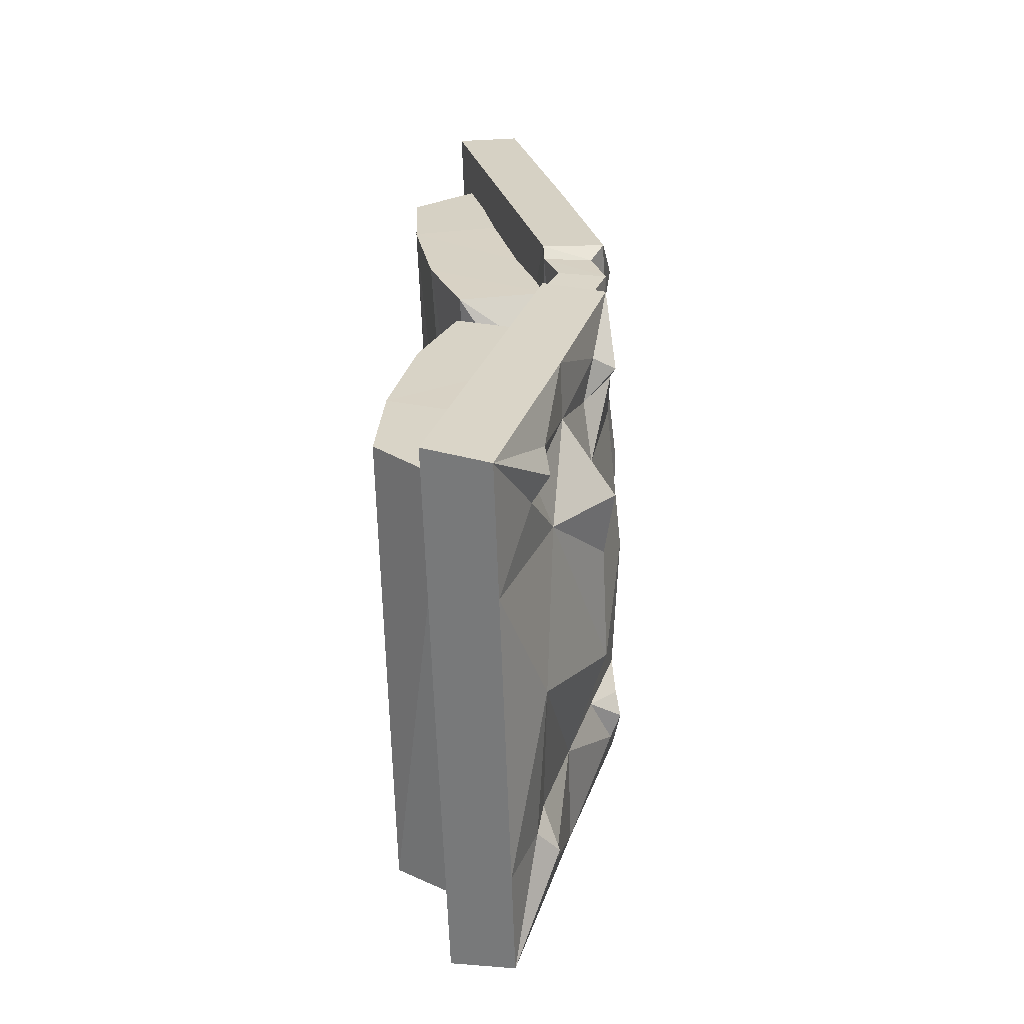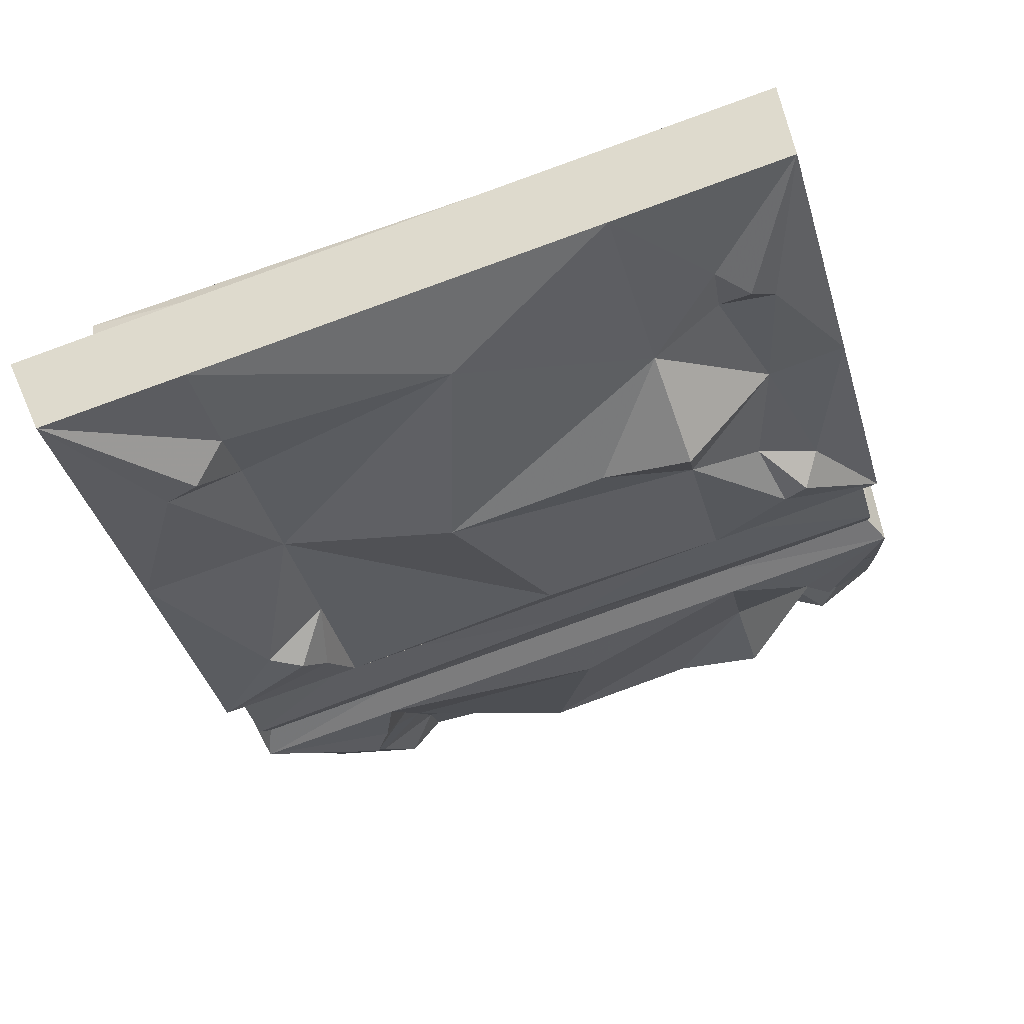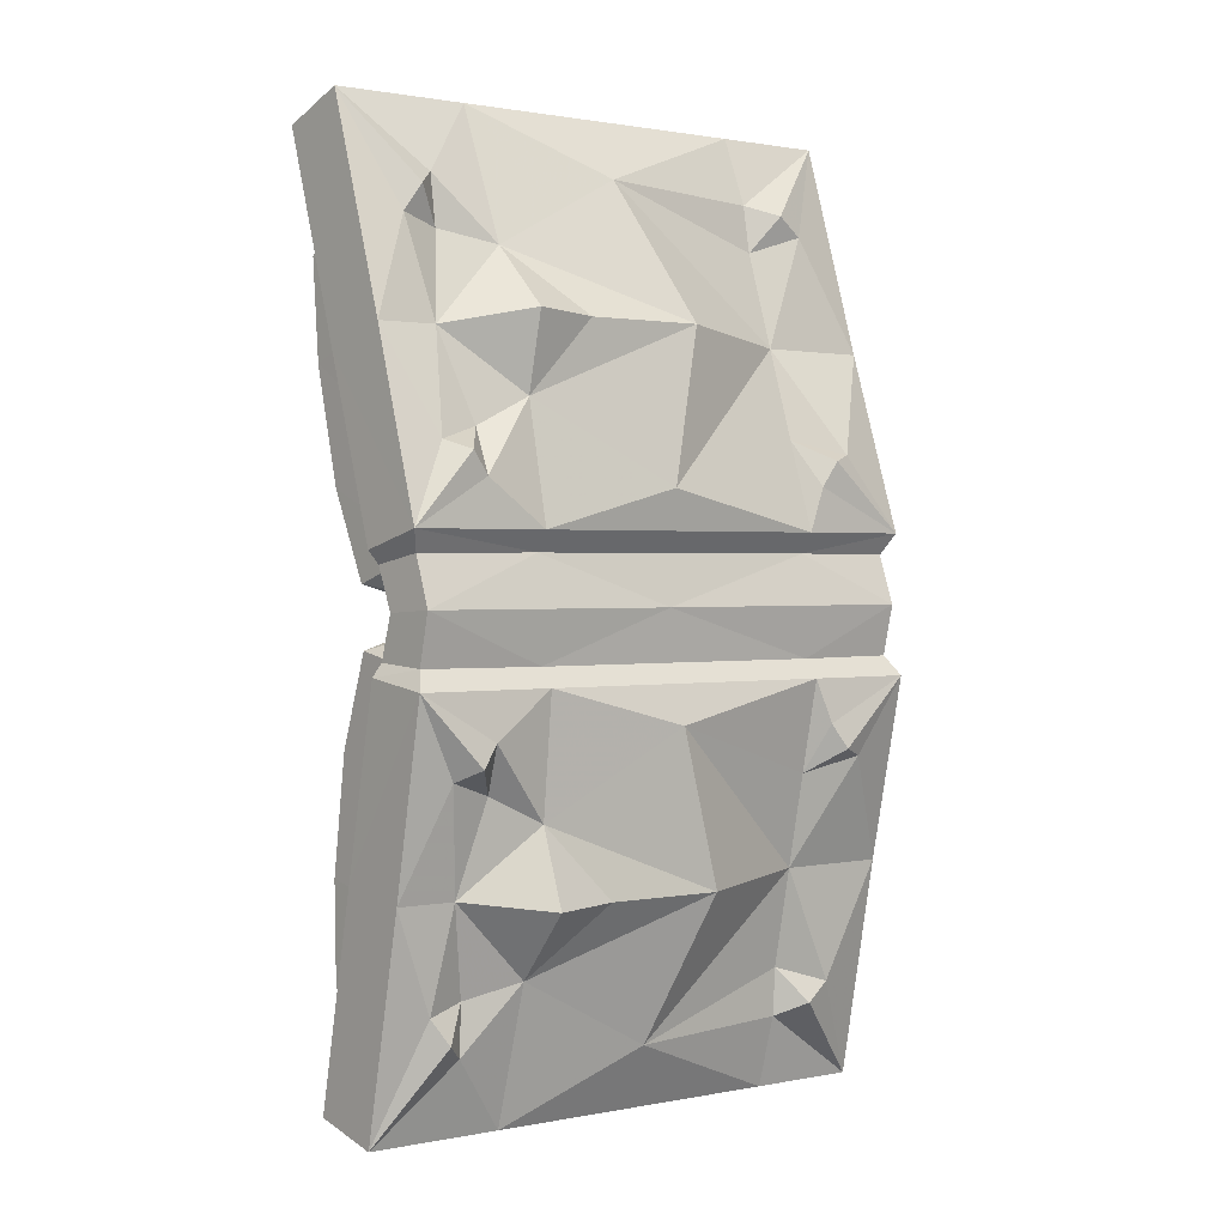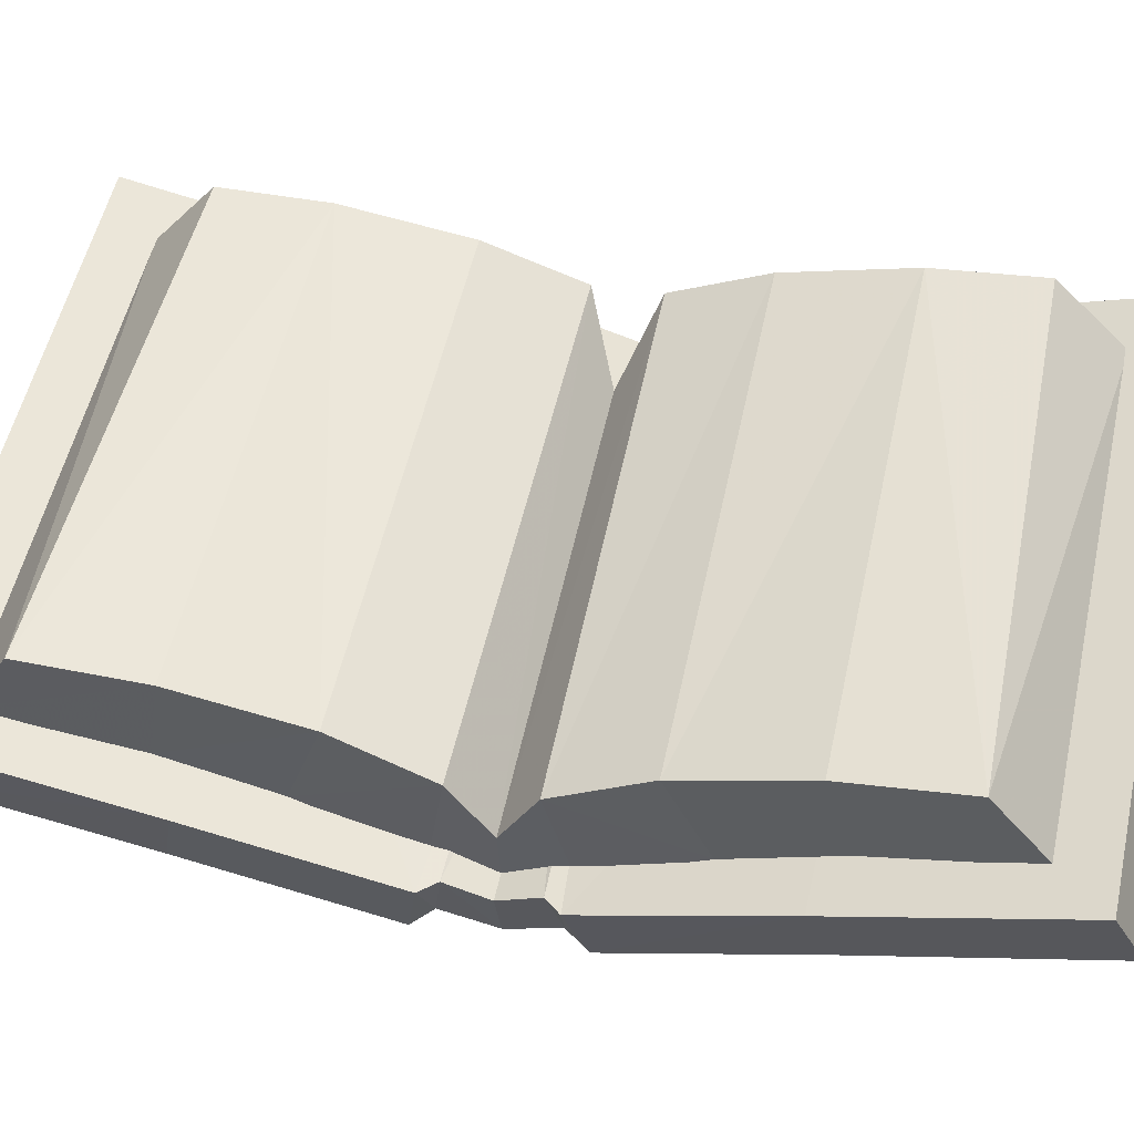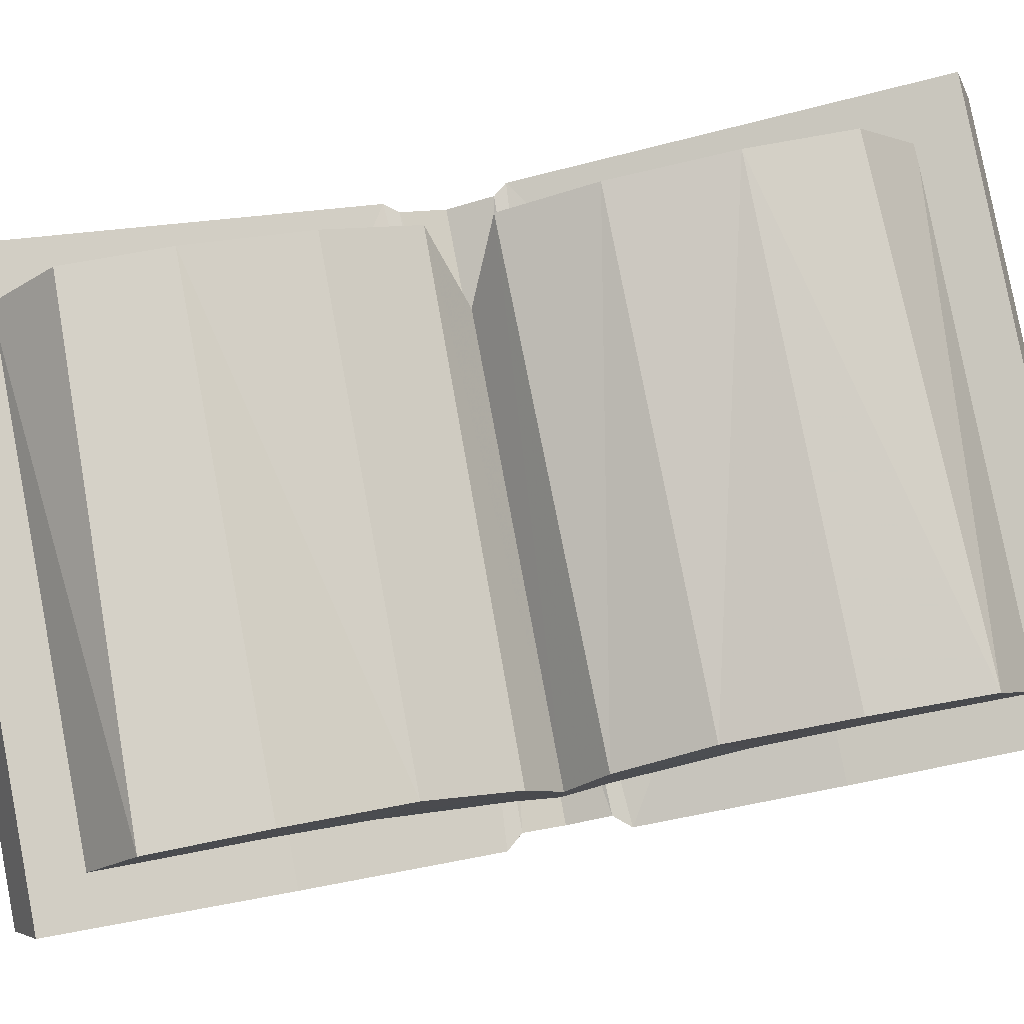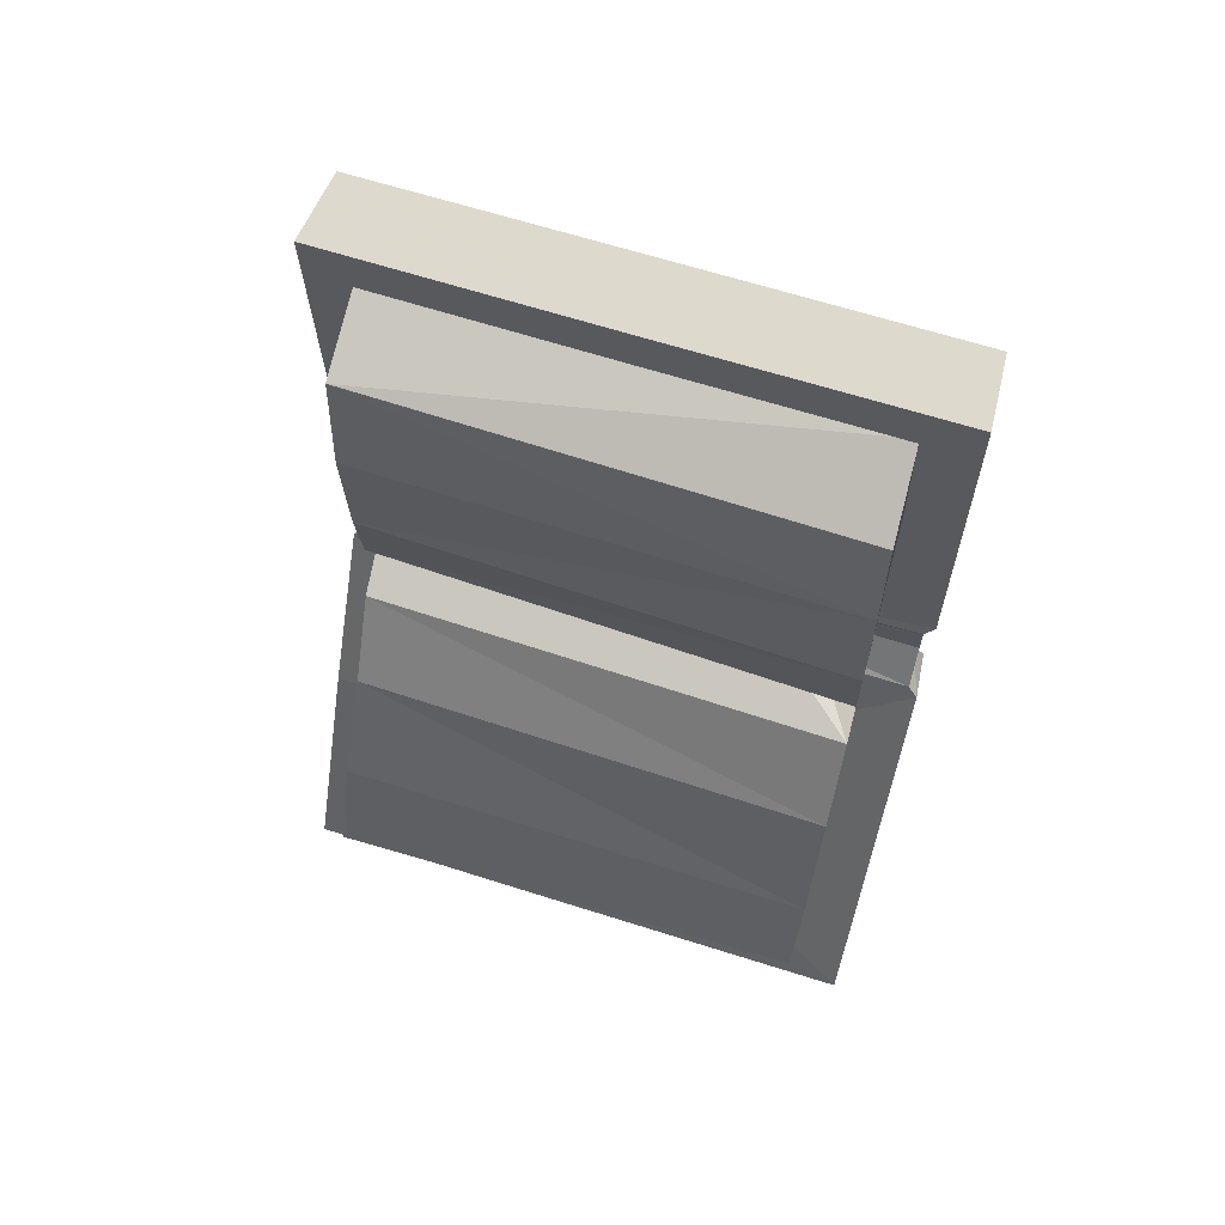
<metadata>
{"format":"obj","ext":"obj","renderer":"f3d","projection":"perspective","resolution":1024,"background":"white","views":[{"elev":-66.0,"azim":-105.3,"up":"+Z"},{"elev":-19.0,"azim":-173.9,"up":"+Y"},{"elev":-4.7,"azim":-54.7,"up":"+Z"},{"elev":35.2,"azim":99.3,"up":"+Y"},{"elev":63.5,"azim":74.9,"up":"+Y"},{"elev":53.1,"azim":-179.9,"up":"+Z"}]}
</metadata>
<code>
g common_leftHandShield_101500
v -16.28 10.89 14.5
v -15.84 12.73 13.88
v -15.93 11.2 7.894
v -16.38 9.332 8.369
v -16.28 10.89 14.5
v -12.58 9.736 14.74
v -8.191 10.35 14.37
v -15.84 12.73 13.88
v -4.167 7.108 15.28
v -12.58 7.305 2.883
v -12.73 6.919 3.418
v -16.43 8.078 3.178
v -16.02 8.371 2.635
v -16.01 9.902 2.806
v -15.72 9.807 2.462
v -8.801 5.852 1.696
v -8.805 6.127 3.126
v -12.58 7.305 2.883
v -16.01 9.902 2.806
v -16.43 8.078 3.178
v -15.84 12.73 13.88
v -8.277 8.903 8.363
v -15.93 11.2 7.894
v -15.72 9.807 2.462
v -16.01 9.902 2.806
v -8.302 7.659 2.714
v -16.05 7.972 1.229
v -16.02 8.371 2.635
v -15.72 9.807 2.462
v -15.76 9.382 1.253
v -15.76 9.382 1.253
v -8.417 7.087 1.726
v -16.05 7.972 1.229
v -16.02 8.371 2.635
v -8.191 10.35 14.37
v -0.3165 6.404 8.879
v -0.2487 7.859 14.89
v -1.156 6.171 15.47
v -1.222 4.694 9.321
v -1.156 6.171 15.47
v -0.2487 7.859 14.89
v -4.162 4.678 3.424
v -1.409 3.81 3.575
v -1.307 3.356 4.152
v -4.317 4.291 3.96
v -8.96 5.741 3.661
v -8.805 6.127 3.126
v -0.7748 5.133 3.329
v -0.4456 5.047 3.788
v -1.307 3.356 4.152
v -0.4456 5.047 3.788
v -0.2487 7.859 14.89
v -0.3165 6.404 8.879
v -0.4456 5.047 3.788
v -1.443 3.412 2.169
v -0.8327 4.719 2.214
v -0.7748 5.133 3.329
v -1.409 3.81 3.575
v -0.7748 5.133 3.329
v -0.8327 4.719 2.214
v -1.443 3.412 2.169
v -4.162 4.678 3.424
v -1.409 3.81 3.575
v -16.38 9.332 8.369
v -15.34 8.132 5.474
v -14.77 8.819 8.475
v -14.13 8.054 5.939
v -12.79 7.419 6.813
v -16.43 8.078 3.178
v -12.73 6.919 3.418
v -14.51 7.36 4.597
v -4.241 6.454 13.26
v -4.167 7.108 15.28
v -9.018 7.507 13.14
v -4.2 6.304 11.9
v -12.58 9.736 14.74
v -8.96 5.741 3.661
v -9.12 5.451 4.742
v -4.276 4.954 6.535
v -4.317 4.291 3.96
v -2.987 3.928 6.191
v -3.701 3.817 5.936
v -1.307 3.356 4.152
v -15.07 7.372 5.193
v -4.04 4.072 5.213
v -14.14 9.381 11.09
v -14.29 9.423 12.52
v -14.96 9.118 12.06
v -2.838 5.514 12.49
v -3.623 5.625 12.97
v -13.12 6.804 8.958
v -12.73 8.443 10.81
v -11.25 6.588 8.986
v -16.28 10.89 14.5
v -1.156 6.171 15.47
v -15.35 9.401 11.29
v -4.239 5.609 9.133
v -1.222 4.694 9.321
v -8.001 5.545 9.202
v -0.8508 9.777 12.19
v -0.792 9.515 9.056
v -13.77 13.62 8.147
v -13.88 13.74 10.99
v -13.84 12 2.246
v -0.9072 7.608 3.237
v -1.165 6.139 2.198
v -12.36 10.14 1.479
v -0.8761 8.7 5.731
v -13.74 12.98 4.804
v -0.8508 9.777 12.19
v -13.88 13.74 10.99
v -14.46 11.88 12.68
v -1.502 7.839 13.53
v -13.88 13.74 10.99
v -13.77 13.62 8.147
v -14.48 11.1 8.865
v -14.46 11.88 12.68
v -0.792 9.515 9.056
v -0.8508 9.777 12.19
v -1.502 7.839 13.53
v -1.517 7.135 9.523
v -14.56 9.394 2.9
v -14.48 10.33 5.808
v -13.74 12.98 4.804
v -13.84 12 2.246
v -0.9072 7.608 3.237
v -1.641 5.094 3.738
v -1.526 4.784 2.169
v -1.165 6.139 2.198
v -0.8761 8.7 5.731
v -1.601 6.294 6.7
v -12.8 8.425 1.444
v -12.36 10.14 1.479
v -14.48 11.1 8.865
v -1.517 7.135 9.523
v -1.502 7.839 13.53
v -14.46 11.88 12.68
v -1.601 6.294 6.7
v -14.48 10.33 5.808
v -14.56 9.394 2.9
v -1.641 5.094 3.738
v -12.8 8.425 1.444
v -1.526 4.784 2.169
v -14.55 10.99 -11.94
v -15.44 9.386 -5.882
v -15.06 11.25 -5.339
v -14.19 12.82 -11.25
v -14.55 10.99 -11.94
v -14.19 12.82 -11.25
v -6.544 10.45 -10.76
v -10.85 9.837 -11.7
v -2.433 7.208 -11.16
v -12.39 7.316 0.03812
v -16.17 8.093 -0.7525
v -12.47 6.934 -0.5157
v -15.83 8.381 -0.1572
v -15.81 9.914 -0.3141
v -15.57 9.816 0.06357
v -12.39 7.316 0.03812
v -8.619 6.138 0.2809
v -16.17 8.093 -0.7525
v -15.81 9.914 -0.3141
v -14.19 12.82 -11.25
v -15.06 11.25 -5.339
v -7.413 8.953 -4.822
v -15.57 9.816 0.06357
v -8.174 7.667 0.7661
v -15.81 9.914 -0.3141
v -15.57 9.816 0.06357
v -15.83 8.381 -0.1572
v -15.83 8.381 -0.1572
v -6.544 10.45 -10.76
v 0.5484 6.454 -4.313
v 0.5767 6.272 -10.96
v 1.399 7.955 -10.25
v -0.2905 4.748 -4.882
v 0.5767 6.272 -10.96
v 1.399 7.955 -10.25
v -3.976 4.689 0.5797
v -1.049 3.371 0.2208
v -1.226 3.82 0.7831
v -4.059 4.306 0.02583
v -8.619 6.138 0.2809
v -8.702 5.756 -0.273
v -0.2437 5.059 0.7071
v -0.6299 5.142 1.12
v -1.049 3.371 0.2208
v -0.2437 5.059 0.7071
v 0.5484 6.454 -4.313
v 1.399 7.955 -10.25
v -0.2437 5.059 0.7071
v -0.6299 5.142 1.12
v -1.226 3.82 0.7831
v -0.6299 5.142 1.12
v -3.976 4.689 0.5797
v -1.226 3.82 0.7831
v -15.44 9.386 -5.882
v -13.84 8.873 -5.781
v -14.8 8.164 -2.886
v -13.54 8.089 -3.19
v -12.09 7.46 -3.886
v -16.17 8.093 -0.7525
v -14.08 7.385 -1.913
v -12.47 6.934 -0.5157
v -2.77 6.54 -9.171
v -2.907 6.379 -7.818
v -7.522 7.594 -9.667
v -2.433 7.208 -11.16
v -10.85 9.837 -11.7
v -8.719 5.474 -1.368
v -8.702 5.756 -0.273
v -3.683 4.989 -2.517
v -4.059 4.306 0.02583
v -2.449 3.959 -2.015
v -1.049 3.371 0.2208
v -3.19 3.846 -1.857
v -14.56 7.401 -2.577
v -3.621 4.097 -1.183
v -12.87 9.455 -8.292
v -13.56 9.199 -9.362
v -12.84 9.508 -9.722
v -1.48 5.593 -8.233
v -2.196 5.707 -8.804
v -11.51 8.514 -7.831
v -12.13 6.861 -6.06
v -10.27 6.644 -5.844
v -14.55 10.99 -11.94
v 0.5767 6.272 -10.96
v -14.04 9.476 -8.644
v -3.307 5.663 -5.083
v -0.2905 4.748 -4.882
v -7.028 5.601 -5.643
v 0.4497 9.852 -7.644
v -12.89 13.67 -5.289
v 0.0985 9.566 -4.527
v -12.63 13.82 -8.118
v -13.73 12.01 0.54
v -0.7745 7.616 1.213
v -0.4185 8.727 -1.248
v -13.3 13.01 -1.976
v 0.4497 9.852 -7.644
v -12.98 11.96 -9.881
v -12.63 13.82 -8.118
v -0.02085 7.925 -9.065
v -12.63 13.82 -8.118
v -13.5 11.16 -6.112
v -12.89 13.67 -5.289
v -12.98 11.96 -9.881
v 0.0985 9.566 -4.527
v -0.02085 7.925 -9.065
v 0.4497 9.852 -7.644
v -0.5577 7.191 -5.103
v -14.35 9.406 -0.2212
v -13.3 13.01 -1.976
v -13.9 10.36 -3.088
v -13.73 12.01 0.54
v -0.7745 7.616 1.213
v -1.435 5.106 0.6007
v -0.4185 8.727 -1.248
v -1.01 6.329 -2.321
v -13.5 11.16 -6.112
v -0.02085 7.925 -9.065
v -0.5577 7.191 -5.103
v -12.98 11.96 -9.881
v -1.01 6.329 -2.321
v -14.35 9.406 -0.2212
v -13.9 10.36 -3.088
v -1.435 5.106 0.6007
f 1 2 3
f 3 4 1
f 5 6 7
f 7 8 5
f 7 6 9
f 10 11 12
f 12 13 10
f 13 12 14
f 14 15 13
f 16 17 18
f 3 19 20
f 20 4 3
f 21 22 23
f 24 25 26
f 27 28 29
f 29 30 27
f 31 24 32
f 18 33 16
f 34 33 18
f 35 22 21
f 36 37 38
f 38 39 36
f 40 41 7
f 7 9 40
f 42 43 44
f 44 45 42
f 45 46 47
f 47 42 45
f 43 48 49
f 49 44 43
f 36 39 50
f 50 51 36
f 22 52 53
f 54 26 22
f 55 56 57
f 57 58 55
f 59 60 32
f 61 62 16
f 61 63 62
f 22 35 52
f 22 53 54
f 64 65 66
f 67 68 66
f 69 70 71
f 72 73 74
f 74 75 72
f 76 74 73
f 70 77 78
f 79 78 80
f 81 82 83
f 69 84 65
f 80 83 85
f 86 87 88
f 89 90 75
f 66 91 92
f 91 93 92
f 92 86 66
f 88 87 94
f 79 82 81
f 79 80 85
f 95 90 89
f 95 73 72
f 86 88 96
f 96 88 94
f 86 92 87
f 87 76 94
f 92 76 87
f 66 96 64
f 66 86 96
f 84 67 65
f 67 84 71
f 71 84 69
f 72 75 90
f 72 90 95
f 75 97 89
f 83 98 81
f 81 97 79
f 83 82 85
f 85 82 79
f 99 97 74
f 99 78 97
f 78 79 97
f 76 92 74
f 99 92 93
f 78 68 70
f 65 67 66
f 68 71 70
f 68 67 71
f 99 93 68
f 68 93 91
f 68 91 66
f 99 68 78
f 99 74 92
f 97 75 74
f 97 98 89
f 81 98 97
f 46 11 10
f 10 47 46
f 16 62 17
f 77 80 78
f 89 98 95
f 64 69 65
f 96 94 64
f 25 23 22
f 59 32 26
f 26 32 24
f 25 22 26
f 54 59 26
f 100 101 102
f 102 103 100
f 104 105 106
f 106 107 104
f 102 101 108
f 108 109 102
f 110 111 112
f 112 113 110
f 114 115 116
f 116 117 114
f 118 119 120
f 120 121 118
f 122 123 124
f 124 125 122
f 126 127 128
f 128 129 126
f 115 124 123
f 123 116 115
f 130 118 121
f 121 131 130
f 109 108 105
f 105 104 109
f 126 130 131
f 131 127 126
f 132 122 125
f 125 133 132
f 134 135 136
f 136 137 134
f 138 139 140
f 140 141 138
f 134 139 135
f 139 138 135
f 141 140 142
f 142 143 141
f 144 145 146
f 146 147 144
f 148 149 150
f 150 151 148
f 150 152 151
f 153 154 155
f 154 153 156
f 156 157 154
f 157 156 158
f 16 159 160
f 146 145 161
f 161 162 146
f 163 164 165
f 166 167 168
f 27 169 170
f 169 27 30
f 31 32 166
f 159 16 33
f 171 159 33
f 172 163 165
f 173 174 175
f 174 173 176
f 177 152 150
f 150 178 177
f 179 180 181
f 180 179 182
f 182 179 183
f 183 184 182
f 181 185 186
f 185 181 180
f 173 187 176
f 187 173 188
f 165 189 190
f 191 165 167
f 55 192 56
f 192 55 193
f 194 32 60
f 61 16 195
f 61 195 196
f 165 190 172
f 165 191 189
f 197 198 199
f 200 198 201
f 202 203 204
f 205 206 207
f 207 208 205
f 209 208 207
f 204 210 211
f 212 213 210
f 214 215 216
f 202 199 217
f 213 218 215
f 219 220 221
f 222 206 223
f 198 224 225
f 225 224 226
f 224 198 219
f 220 227 221
f 212 214 216
f 212 218 213
f 228 222 223
f 228 205 208
f 219 229 220
f 229 227 220
f 219 221 224
f 221 227 209
f 224 221 209
f 198 197 229
f 198 229 219
f 217 199 200
f 200 203 217
f 203 202 217
f 205 223 206
f 205 228 223
f 206 222 230
f 215 214 231
f 214 212 230
f 215 218 216
f 218 212 216
f 232 207 230
f 232 230 210
f 210 230 212
f 209 207 224
f 232 226 224
f 210 204 201
f 199 198 200
f 201 204 203
f 201 203 200
f 232 201 226
f 201 225 226
f 201 198 225
f 232 210 201
f 232 224 207
f 230 207 206
f 230 222 231
f 214 230 231
f 184 183 153
f 153 155 184
f 16 160 195
f 211 210 213
f 222 228 231
f 197 199 202
f 229 197 227
f 168 165 164
f 194 167 32
f 167 166 32
f 168 167 165
f 191 167 194
f 233 234 235
f 234 233 236
f 237 106 238
f 106 237 107
f 234 239 235
f 239 234 240
f 241 242 243
f 242 241 244
f 245 246 247
f 246 245 248
f 249 250 251
f 250 249 252
f 253 254 255
f 254 253 256
f 257 128 258
f 128 257 129
f 247 255 254
f 255 247 246
f 259 252 249
f 252 259 260
f 240 238 239
f 238 240 237
f 257 260 259
f 260 257 258
f 132 256 253
f 256 132 133
f 261 262 263
f 262 261 264
f 265 266 267
f 266 265 268
f 261 263 267
f 267 263 265
f 268 142 266
f 142 268 143

</code>
